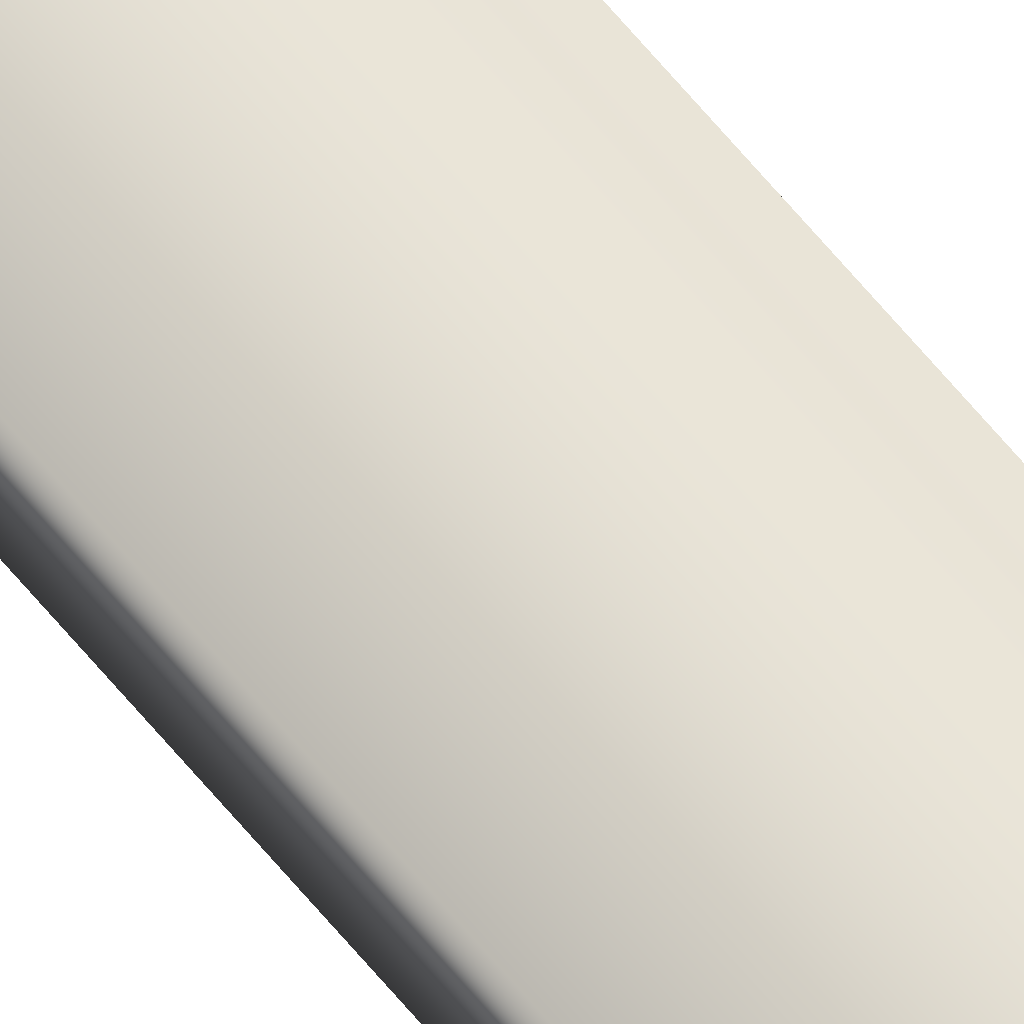
<metadata>
{"format":"obj","ext":"obj","renderer":"f3d","projection":"perspective","resolution":1024,"background":"white","views":[{"elev":67.6,"azim":-40.0,"up":"+Y"}]}
</metadata>
<code>
v 51.95 2.375 -149.6
v 51.95 2.375 -145.6
v 51.99 2.375 -149.6
v 51.99 2.375 -145.6
v 51.99 2.354 -145.6
v 51.95 2.354 -145.6
v 51.99 2.354 -149.6
v 51.95 2.354 -149.6
f 1 2 3
f 3 2 4
f 5 4 6
f 6 4 2
f 7 3 5
f 5 3 4
f 1 8 2
f 2 8 6
f 8 1 7
f 7 1 3
f 7 5 8
f 8 5 6

</code>
